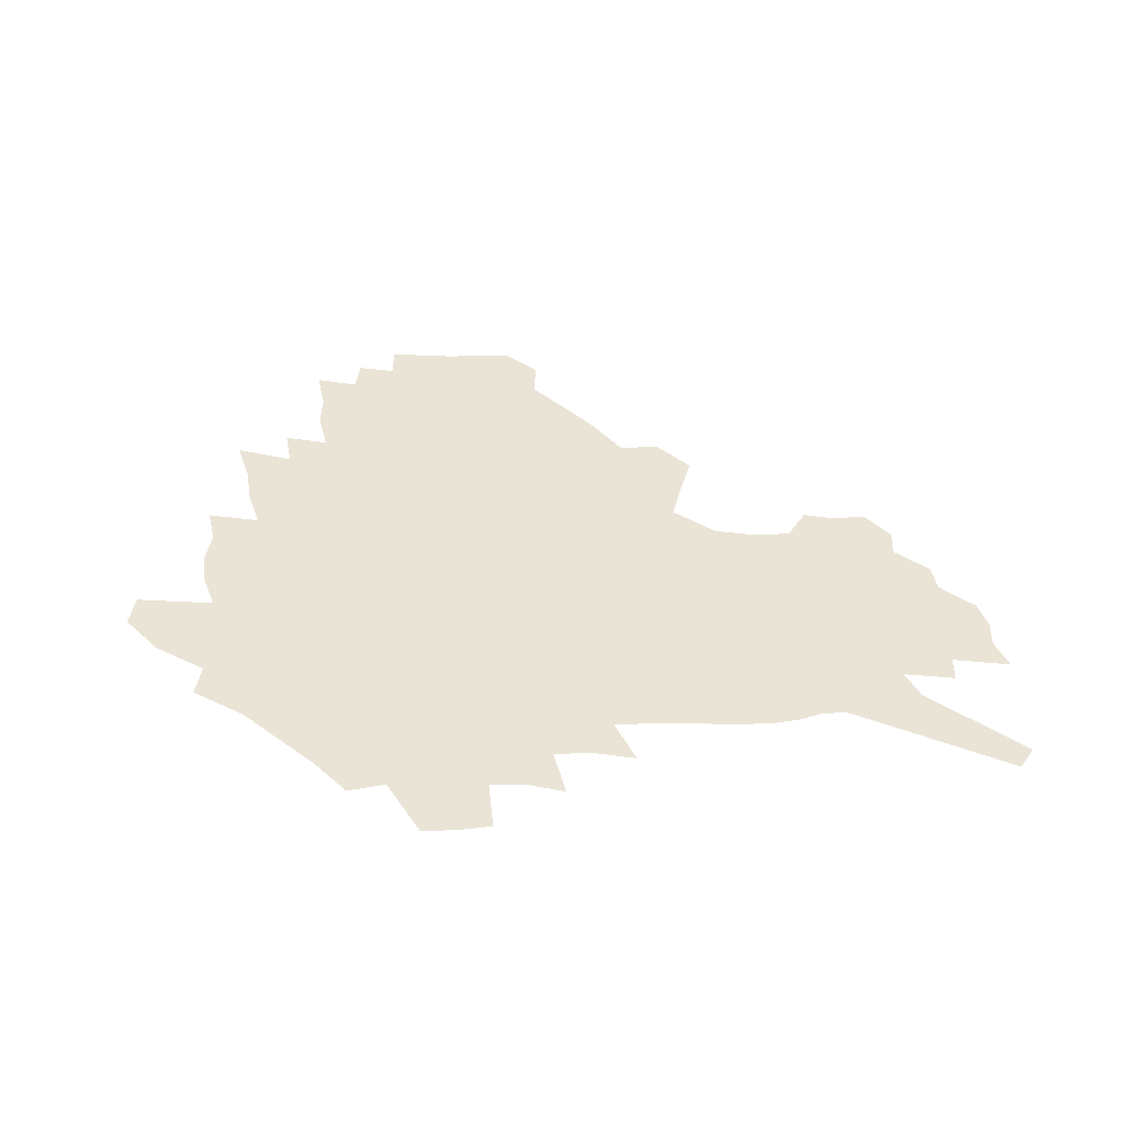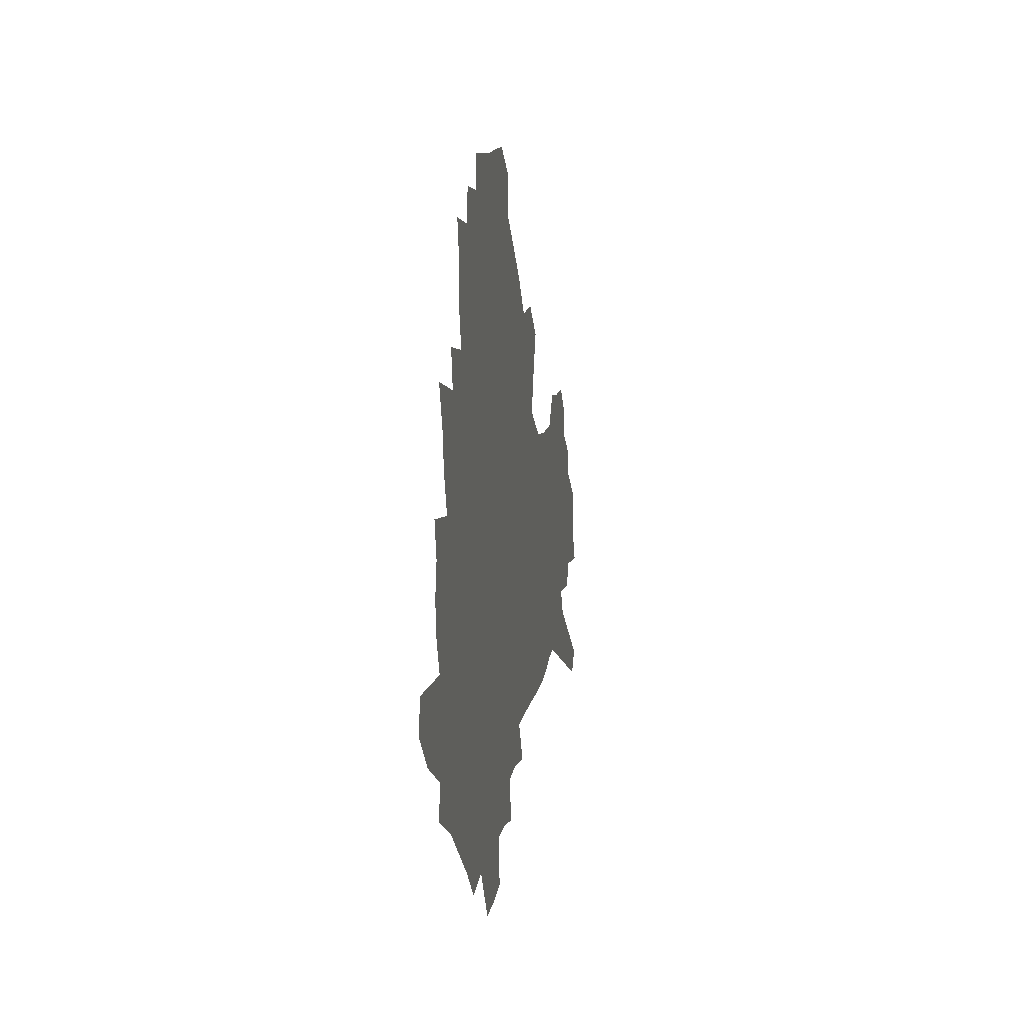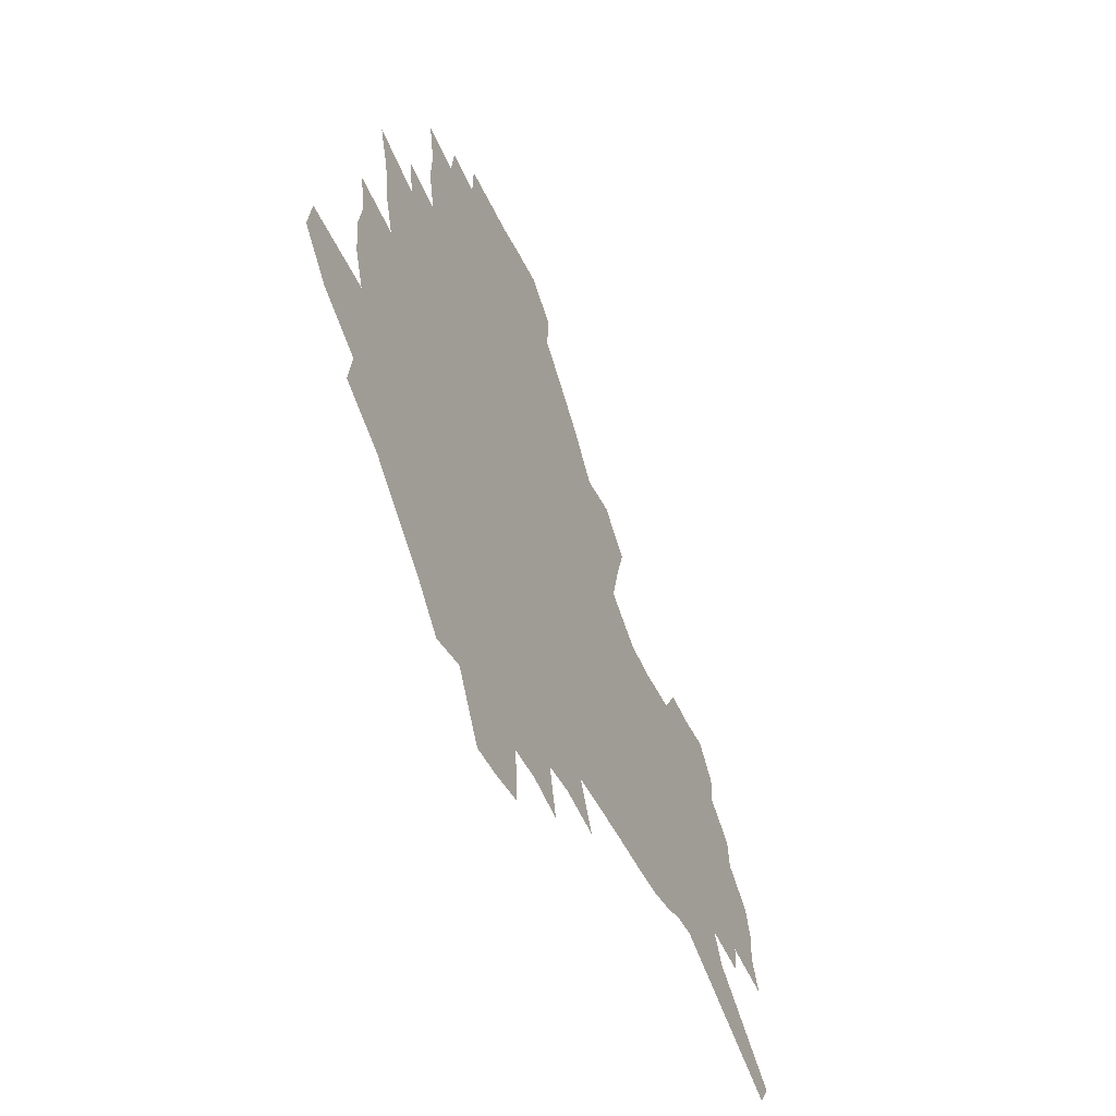
<metadata>
{"format":"obj","ext":"obj","renderer":"f3d","projection":"perspective","resolution":1024,"background":"white","views":[{"elev":43.8,"azim":-1.5,"up":"+Z"},{"elev":13.4,"azim":-80.6,"up":"+Y"},{"elev":-48.5,"azim":-64.9,"up":"+Y"}]}
</metadata>
<code>
v 224.6 185.7 0
v 208.9 203.3 0
v 211.7 218.3 0
v 245.2 156.3 0
v 248.3 171.3 0
v 248.3 185.8 0
v 249.8 200.3 0
v 248.9 214.9 0
v 243.2 231.1 0
v 241.5 246.7 0
v 244.6 261.4 0
v 241.3 278 0
v 269.6 141.8 0
v 274 157.2 0
v 275.2 171.2 0
v 275.5 184.9 0
v 270.4 199.5 0
v 270 213.7 0
v 270 228 0
v 271.3 242.2 0
v 268.7 257.5 0
v 265.8 273.6 0
v 260.3 291.9 0
v 258 308.7 0
v 252 328.3 0
v 286.8 126.4 0
v 291.3 143 0
v 296 158.4 0
v 296.7 171.6 0
v 293.5 184.9 0
v 291.3 198.5 0
v 290.6 212.1 0
v 287.9 226.5 0
v 289.3 240.3 0
v 289 254.5 0
v 286.4 270 0
v 282.6 287.1 0
v 280.5 303.6 0
v 279 320.1 0
v 276.2 337.5 0
v 303.7 111.5 0
v 307.1 129 0
v 310.2 144.9 0
v 312.1 159.1 0
v 312.5 172 0
v 311.1 184.8 0
v 309.7 197.8 0
v 307.8 211.2 0
v 307 224.8 0
v 305.3 238.8 0
v 306.3 252.3 0
v 304 267.5 0
v 300.7 284.3 0
v 296.9 302.2 0
v 297.4 317.3 0
v 296.9 333 0
v 292.8 351.5 0
v 293.8 366.8 0
v 290.2 385.5 0
v 319 95.11 0
v 321.2 113.5 0
v 323.4 130.4 0
v 324.9 145.4 0
v 326.4 159.6 0
v 326.7 172.4 0
v 325.9 184.9 0
v 324.7 197.6 0
v 324.2 210.4 0
v 323.7 223.4 0
v 322.8 236.9 0
v 320.9 251.4 0
v 318.6 267 0
v 316.9 282.7 0
v 314.7 299.3 0
v 312.2 316.8 0
v 314 331.3 0
v 313.3 347.1 0
v 312.4 363.3 0
v 309.9 381 0
v 312.3 395.4 0
v 336.7 98.21 0
v 337.5 115.7 0
v 338.3 131.7 0
v 339.2 146.6 0
v 339.5 160 0
v 339.8 172.8 0
v 339.6 185.1 0
v 339.2 197.3 0
v 338 210 0
v 337.6 222.7 0
v 337.3 235.6 0
v 335 250.5 0
v 335.4 264 0
v 332.5 281.1 0
v 330.1 298.5 0
v 329.8 314.2 0
v 329.8 329.7 0
v 329.2 345.9 0
v 329.2 361.5 0
v 329.1 377.2 0
v 329.9 392.2 0
v 330.6 406.9 0
v 352.3 71.51 0
v 351.8 97.42 0
v 351.8 116.3 0
v 352.5 133.7 0
v 352.5 147.7 0
v 352.3 160.5 0
v 352.2 173.1 0
v 352 185.2 0
v 351.9 197.3 0
v 351.4 209.6 0
v 351.2 222.1 0
v 350.5 235.2 0
v 350.4 248.3 0
v 348.9 263.4 0
v 346.6 281.1 0
v 345.8 296.7 0
v 345.2 313 0
v 345.2 328.5 0
v 345 344.5 0
v 344.9 360.3 0
v 346 374.9 0
v 345.1 391.4 0
v 346.5 405.5 0
v 368.1 71.52 0
v 366.8 99 0
v 365.8 117.2 0
v 365.4 134.6 0
v 365 147.8 0
v 364.6 160.6 0
v 364.3 173 0
v 364 185.3 0
v 363.8 197.5 0
v 363.7 209.7 0
v 363.4 222.2 0
v 363.2 234.9 0
v 363 247.8 0
v 362.9 261.3 0
v 360.5 280.5 0
v 359.7 297.9 0
v 359.9 312.5 0
v 359.9 328.5 0
v 360.5 343.5 0
v 360.6 359.1 0
v 361.4 373.9 0
v 361.5 389.6 0
v 362.1 404.2 0
v 384.1 73.24 0
v 382.3 96.72 0
v 379.8 117.7 0
v 377.9 135.4 0
v 377.5 148.1 0
v 376.9 160.7 0
v 376.5 173.2 0
v 376.1 185.4 0
v 375.8 197.5 0
v 375.8 209.8 0
v 375.6 222.3 0
v 375.5 234.6 0
v 376.1 246.7 0
v 375.6 260.9 0
v 374.9 277.4 0
v 373.8 296.9 0
v 374.3 312.5 0
v 374.7 328 0
v 375.5 342.6 0
v 376 358.1 0
v 376.5 373.7 0
v 376.7 389.4 0
v 376.9 404.7 0
v 398.3 96.74 0
v 394.2 117.6 0
v 392.6 132.9 0
v 390.4 147.9 0
v 389.1 161.1 0
v 388.8 173.3 0
v 388.1 185.8 0
v 387.8 197.7 0
v 387.9 210.1 0
v 387.7 222.4 0
v 387.9 234.4 0
v 388.1 246.9 0
v 388.1 261.2 0
v 388.1 277.2 0
v 388.2 294.3 0
v 388.5 312.5 0
v 389.5 327.6 0
v 390.5 342.7 0
v 391.2 358.1 0
v 391.8 374.2 0
v 392.1 389.5 0
v 392 404.5 0
v 416.7 92.03 0
v 411.5 113.8 0
v 407 132.2 0
v 404.3 147 0
v 402.6 160.5 0
v 400.9 174 0
v 399.9 186.3 0
v 399.8 198.2 0
v 399.1 210.2 0
v 399.7 222.3 0
v 399.8 234.4 0
v 400 246.5 0
v 400.6 260 0
v 401.5 275 0
v 402.4 291.8 0
v 403.6 308.8 0
v 404.7 325.5 0
v 405.8 342.1 0
v 407 359.3 0
v 407.2 374.2 0
v 408.1 391.3 0
v 427.4 114.7 0
v 422.7 131.4 0
v 419.5 145.8 0
v 415.8 160.8 0
v 414.6 173.4 0
v 413.9 185.7 0
v 413.2 198 0
v 412.2 210.3 0
v 411.9 222.4 0
v 412.4 234.7 0
v 412.1 246.7 0
v 413 259.6 0
v 414.6 274.8 0
v 416.1 289.7 0
v 418.3 308.8 0
v 420.1 325.4 0
v 421.5 342.3 0
v 422.5 358.9 0
v 449.1 110.6 0
v 439.4 131.4 0
v 433.7 146.6 0
v 430.6 160.1 0
v 428.4 173.1 0
v 427.2 185.6 0
v 426.6 197.8 0
v 425.8 210.2 0
v 424.5 222.6 0
v 424.7 234.8 0
v 425.1 247.1 0
v 426.2 260 0
v 428.2 274.6 0
v 430.3 290 0
v 432.7 306.2 0
v 435.4 324.4 0
v 437.8 342.8 0
v 457.3 131.3 0
v 452 145.3 0
v 448.2 158.7 0
v 443.9 172.5 0
v 442.6 184.9 0
v 442.6 197.1 0
v 438.5 210.8 0
v 437.8 222.8 0
v 437.9 234.9 0
v 438.7 247.3 0
v 440 260.3 0
v 442 274.1 0
v 444.8 289.3 0
v 448.7 306.8 0
v 451.8 324.4 0
v 476 130.8 0
v 469.8 144.7 0
v 464.5 158.5 0
v 462.7 171 0
v 458.9 184.3 0
v 458.1 196.5 0
v 454.6 210 0
v 452.7 222.6 0
v 452.8 234.9 0
v 453.4 247.4 0
v 453.8 260.1 0
v 457 274 0
v 461.4 289.9 0
v 464.8 306.5 0
v 470.2 325.6 0
v 494.6 130 0
v 484.7 145.9 0
v 482.4 158 0
v 477.9 171.3 0
v 476.2 183.6 0
v 473 196.5 0
v 470.3 209.3 0
v 467.1 222.5 0
v 467.4 234.7 0
v 470 247.4 0
v 472.7 260.5 0
v 475.9 274.2 0
v 480.4 290.8 0
v 486.7 309.6 0
v 511.4 129.9 0
v 500.5 146.4 0
v 498 158.2 0
v 492.9 171.6 0
v 491.1 183.6 0
v 486.8 197 0
v 484.5 209.4 0
v 482.6 221.9 0
v 484.7 234.1 0
v 487.9 246.4 0
v 495.9 259.7 0
v 524.8 132 0
v 515.1 147.5 0
v 510.7 160 0
v 507.3 172.2 0
v 503.8 184.8 0
v 501 197.1 0
v 498.6 209.2 0
v 496 221.3 0
v 498.6 232.6 0
v 502.6 244.3 0
v 511.9 256.8 0
v 535.3 135.5 0
v 530 148.1 0
v 524.8 160.8 0
v 522 172.6 0
v 519.4 184.5 0
v 518.1 196.3 0
v 515.3 208.5 0
v 514.7 220 0
v 514 231.3 0
v 517.2 242.3 0
v 532.6 256.5 0
v 541.9 270.3 0
v 546.9 135.9 0
v 543.1 149.1 0
v 540.4 160.7 0
v 537.8 172.4 0
v 533.8 184.6 0
v 533.6 196 0
v 535.7 207.4 0
v 533.8 219.1 0
v 537.3 230.8 0
v 541.7 242.7 0
v 547.4 255.1 0
v 554.3 267.8 0
v 621.1 101.2 0
v 560.7 148.6 0
v 561.5 159.3 0
v 557.7 171.5 0
v 556.6 183.1 0
v 558.5 194.7 0
v 558.5 206.4 0
v 558.4 218.3 0
v 562.9 230.3 0
v 560.6 242.3 0
v 564.5 254.4 0
v 572.4 267.9 0
v 628.2 111.2 0
v 583 145.9 0
v 576.4 159.2 0
v 578.3 170.2 0
v 576.2 182.1 0
v 575.7 193.8 0
v 576.6 205.6 0
v 578.8 217.7 0
v 580.9 229.8 0
v 583.3 242.1 0
v 584 254.4 0
v 600.4 156 0
v 600.8 167.8 0
v 595.5 180.8 0
v 590.5 193.4 0
v 596.7 204.6 0
v 601.7 216.7 0
v 599.7 229.3 0
v 627.9 164 0
v 621.7 177.8 0
v 622.2 190.4 0
v 618 203.4 0
f 5 6 1
f 1 6 2
f 6 7 2
f 2 7 3
f 7 8 3
f 13 14 4
f 4 14 5
f 14 15 5
f 5 15 6
f 15 16 6
f 6 16 7
f 16 17 7
f 7 17 8
f 17 18 8
f 8 18 9
f 18 19 9
f 9 19 10
f 19 20 10
f 10 20 11
f 20 21 11
f 11 21 12
f 21 22 12
f 26 27 13
f 13 27 14
f 27 28 14
f 14 28 15
f 28 29 15
f 15 29 16
f 29 30 16
f 16 30 17
f 30 31 17
f 17 31 18
f 31 32 18
f 18 32 19
f 32 33 19
f 19 33 20
f 33 34 20
f 20 34 21
f 34 35 21
f 21 35 22
f 35 36 22
f 22 36 23
f 36 37 23
f 23 37 24
f 37 38 24
f 24 38 25
f 38 39 25
f 41 42 26
f 26 42 27
f 42 43 27
f 27 43 28
f 43 44 28
f 28 44 29
f 44 45 29
f 29 45 30
f 45 46 30
f 30 46 31
f 46 47 31
f 31 47 32
f 47 48 32
f 32 48 33
f 48 49 33
f 33 49 34
f 49 50 34
f 34 50 35
f 50 51 35
f 35 51 36
f 51 52 36
f 36 52 37
f 52 53 37
f 37 53 38
f 53 54 38
f 38 54 39
f 54 55 39
f 39 55 40
f 55 56 40
f 60 61 41
f 41 61 42
f 61 62 42
f 42 62 43
f 62 63 43
f 43 63 44
f 63 64 44
f 44 64 45
f 64 65 45
f 45 65 46
f 65 66 46
f 46 66 47
f 66 67 47
f 47 67 48
f 67 68 48
f 48 68 49
f 68 69 49
f 49 69 50
f 69 70 50
f 50 70 51
f 70 71 51
f 51 71 52
f 71 72 52
f 52 72 53
f 72 73 53
f 53 73 54
f 73 74 54
f 54 74 55
f 74 75 55
f 55 75 56
f 75 76 56
f 56 76 57
f 76 77 57
f 57 77 58
f 77 78 58
f 58 78 59
f 78 79 59
f 60 81 61
f 81 82 61
f 61 82 62
f 82 83 62
f 62 83 63
f 83 84 63
f 63 84 64
f 84 85 64
f 64 85 65
f 85 86 65
f 65 86 66
f 86 87 66
f 66 87 67
f 87 88 67
f 67 88 68
f 88 89 68
f 68 89 69
f 89 90 69
f 69 90 70
f 90 91 70
f 70 91 71
f 91 92 71
f 71 92 72
f 92 93 72
f 72 93 73
f 93 94 73
f 73 94 74
f 94 95 74
f 74 95 75
f 95 96 75
f 75 96 76
f 96 97 76
f 76 97 77
f 97 98 77
f 77 98 78
f 98 99 78
f 78 99 79
f 99 100 79
f 79 100 80
f 100 101 80
f 103 104 81
f 81 104 82
f 104 105 82
f 82 105 83
f 105 106 83
f 83 106 84
f 106 107 84
f 84 107 85
f 107 108 85
f 85 108 86
f 108 109 86
f 86 109 87
f 109 110 87
f 87 110 88
f 110 111 88
f 88 111 89
f 111 112 89
f 89 112 90
f 112 113 90
f 90 113 91
f 113 114 91
f 91 114 92
f 114 115 92
f 92 115 93
f 115 116 93
f 93 116 94
f 116 117 94
f 94 117 95
f 117 118 95
f 95 118 96
f 118 119 96
f 96 119 97
f 119 120 97
f 97 120 98
f 120 121 98
f 98 121 99
f 121 122 99
f 99 122 100
f 122 123 100
f 100 123 101
f 123 124 101
f 101 124 102
f 124 125 102
f 103 126 104
f 126 127 104
f 104 127 105
f 127 128 105
f 105 128 106
f 128 129 106
f 106 129 107
f 129 130 107
f 107 130 108
f 130 131 108
f 108 131 109
f 131 132 109
f 109 132 110
f 132 133 110
f 110 133 111
f 133 134 111
f 111 134 112
f 134 135 112
f 112 135 113
f 135 136 113
f 113 136 114
f 136 137 114
f 114 137 115
f 137 138 115
f 115 138 116
f 138 139 116
f 116 139 117
f 139 140 117
f 117 140 118
f 140 141 118
f 118 141 119
f 141 142 119
f 119 142 120
f 142 143 120
f 120 143 121
f 143 144 121
f 121 144 122
f 144 145 122
f 122 145 123
f 145 146 123
f 123 146 124
f 146 147 124
f 124 147 125
f 147 148 125
f 126 149 127
f 149 150 127
f 127 150 128
f 150 151 128
f 128 151 129
f 151 152 129
f 129 152 130
f 152 153 130
f 130 153 131
f 153 154 131
f 131 154 132
f 154 155 132
f 132 155 133
f 155 156 133
f 133 156 134
f 156 157 134
f 134 157 135
f 157 158 135
f 135 158 136
f 158 159 136
f 136 159 137
f 159 160 137
f 137 160 138
f 160 161 138
f 138 161 139
f 161 162 139
f 139 162 140
f 162 163 140
f 140 163 141
f 163 164 141
f 141 164 142
f 164 165 142
f 142 165 143
f 165 166 143
f 143 166 144
f 166 167 144
f 144 167 145
f 167 168 145
f 145 168 146
f 168 169 146
f 146 169 147
f 169 170 147
f 147 170 148
f 170 171 148
f 150 172 151
f 172 173 151
f 151 173 152
f 173 174 152
f 152 174 153
f 174 175 153
f 153 175 154
f 175 176 154
f 154 176 155
f 176 177 155
f 155 177 156
f 177 178 156
f 156 178 157
f 178 179 157
f 157 179 158
f 179 180 158
f 158 180 159
f 180 181 159
f 159 181 160
f 181 182 160
f 160 182 161
f 182 183 161
f 161 183 162
f 183 184 162
f 162 184 163
f 184 185 163
f 163 185 164
f 185 186 164
f 164 186 165
f 186 187 165
f 165 187 166
f 187 188 166
f 166 188 167
f 188 189 167
f 167 189 168
f 189 190 168
f 168 190 169
f 190 191 169
f 169 191 170
f 191 192 170
f 170 192 171
f 192 193 171
f 172 194 173
f 194 195 173
f 173 195 174
f 195 196 174
f 174 196 175
f 196 197 175
f 175 197 176
f 197 198 176
f 176 198 177
f 198 199 177
f 177 199 178
f 199 200 178
f 178 200 179
f 200 201 179
f 179 201 180
f 201 202 180
f 180 202 181
f 202 203 181
f 181 203 182
f 203 204 182
f 182 204 183
f 204 205 183
f 183 205 184
f 205 206 184
f 184 206 185
f 206 207 185
f 185 207 186
f 207 208 186
f 186 208 187
f 208 209 187
f 187 209 188
f 209 210 188
f 188 210 189
f 210 211 189
f 189 211 190
f 211 212 190
f 190 212 191
f 212 213 191
f 191 213 192
f 213 214 192
f 192 214 193
f 195 215 196
f 215 216 196
f 196 216 197
f 216 217 197
f 197 217 198
f 217 218 198
f 198 218 199
f 218 219 199
f 199 219 200
f 219 220 200
f 200 220 201
f 220 221 201
f 201 221 202
f 221 222 202
f 202 222 203
f 222 223 203
f 203 223 204
f 223 224 204
f 204 224 205
f 224 225 205
f 205 225 206
f 225 226 206
f 206 226 207
f 226 227 207
f 207 227 208
f 227 228 208
f 208 228 209
f 228 229 209
f 209 229 210
f 229 230 210
f 210 230 211
f 230 231 211
f 211 231 212
f 231 232 212
f 212 232 213
f 215 233 216
f 233 234 216
f 216 234 217
f 234 235 217
f 217 235 218
f 235 236 218
f 218 236 219
f 236 237 219
f 219 237 220
f 237 238 220
f 220 238 221
f 238 239 221
f 221 239 222
f 239 240 222
f 222 240 223
f 240 241 223
f 223 241 224
f 241 242 224
f 224 242 225
f 242 243 225
f 225 243 226
f 243 244 226
f 226 244 227
f 244 245 227
f 227 245 228
f 245 246 228
f 228 246 229
f 246 247 229
f 229 247 230
f 247 248 230
f 230 248 231
f 248 249 231
f 231 249 232
f 234 250 235
f 250 251 235
f 235 251 236
f 251 252 236
f 236 252 237
f 252 253 237
f 237 253 238
f 253 254 238
f 238 254 239
f 254 255 239
f 239 255 240
f 255 256 240
f 240 256 241
f 256 257 241
f 241 257 242
f 257 258 242
f 242 258 243
f 258 259 243
f 243 259 244
f 259 260 244
f 244 260 245
f 260 261 245
f 245 261 246
f 261 262 246
f 246 262 247
f 262 263 247
f 247 263 248
f 263 264 248
f 248 264 249
f 250 265 251
f 265 266 251
f 251 266 252
f 266 267 252
f 252 267 253
f 267 268 253
f 253 268 254
f 268 269 254
f 254 269 255
f 269 270 255
f 255 270 256
f 270 271 256
f 256 271 257
f 271 272 257
f 257 272 258
f 272 273 258
f 258 273 259
f 273 274 259
f 259 274 260
f 274 275 260
f 260 275 261
f 275 276 261
f 261 276 262
f 276 277 262
f 262 277 263
f 277 278 263
f 263 278 264
f 278 279 264
f 265 280 266
f 280 281 266
f 266 281 267
f 281 282 267
f 267 282 268
f 282 283 268
f 268 283 269
f 283 284 269
f 269 284 270
f 284 285 270
f 270 285 271
f 285 286 271
f 271 286 272
f 286 287 272
f 272 287 273
f 287 288 273
f 273 288 274
f 288 289 274
f 274 289 275
f 289 290 275
f 275 290 276
f 290 291 276
f 276 291 277
f 291 292 277
f 277 292 278
f 292 293 278
f 278 293 279
f 280 294 281
f 294 295 281
f 281 295 282
f 295 296 282
f 282 296 283
f 296 297 283
f 283 297 284
f 297 298 284
f 284 298 285
f 298 299 285
f 285 299 286
f 299 300 286
f 286 300 287
f 300 301 287
f 287 301 288
f 301 302 288
f 288 302 289
f 302 303 289
f 289 303 290
f 303 304 290
f 290 304 291
f 294 305 295
f 305 306 295
f 295 306 296
f 306 307 296
f 296 307 297
f 307 308 297
f 297 308 298
f 308 309 298
f 298 309 299
f 309 310 299
f 299 310 300
f 310 311 300
f 300 311 301
f 311 312 301
f 301 312 302
f 312 313 302
f 302 313 303
f 313 314 303
f 303 314 304
f 314 315 304
f 305 316 306
f 316 317 306
f 306 317 307
f 317 318 307
f 307 318 308
f 318 319 308
f 308 319 309
f 319 320 309
f 309 320 310
f 320 321 310
f 310 321 311
f 321 322 311
f 311 322 312
f 322 323 312
f 312 323 313
f 323 324 313
f 313 324 314
f 324 325 314
f 314 325 315
f 325 326 315
f 316 328 317
f 328 329 317
f 317 329 318
f 329 330 318
f 318 330 319
f 330 331 319
f 319 331 320
f 331 332 320
f 320 332 321
f 332 333 321
f 321 333 322
f 333 334 322
f 322 334 323
f 334 335 323
f 323 335 324
f 335 336 324
f 324 336 325
f 336 337 325
f 325 337 326
f 337 338 326
f 326 338 327
f 338 339 327
f 328 340 329
f 340 341 329
f 329 341 330
f 341 342 330
f 330 342 331
f 342 343 331
f 331 343 332
f 343 344 332
f 332 344 333
f 344 345 333
f 333 345 334
f 345 346 334
f 334 346 335
f 346 347 335
f 335 347 336
f 347 348 336
f 336 348 337
f 348 349 337
f 337 349 338
f 349 350 338
f 338 350 339
f 350 351 339
f 340 352 341
f 352 353 341
f 341 353 342
f 353 354 342
f 342 354 343
f 354 355 343
f 343 355 344
f 355 356 344
f 344 356 345
f 356 357 345
f 345 357 346
f 357 358 346
f 346 358 347
f 358 359 347
f 347 359 348
f 359 360 348
f 348 360 349
f 360 361 349
f 349 361 350
f 361 362 350
f 350 362 351
f 354 363 355
f 363 364 355
f 355 364 356
f 364 365 356
f 356 365 357
f 365 366 357
f 357 366 358
f 366 367 358
f 358 367 359
f 367 368 359
f 359 368 360
f 368 369 360
f 360 369 361
f 364 370 365
f 370 371 365
f 365 371 366
f 371 372 366
f 366 372 367
f 372 373 367
f 367 373 368

</code>
